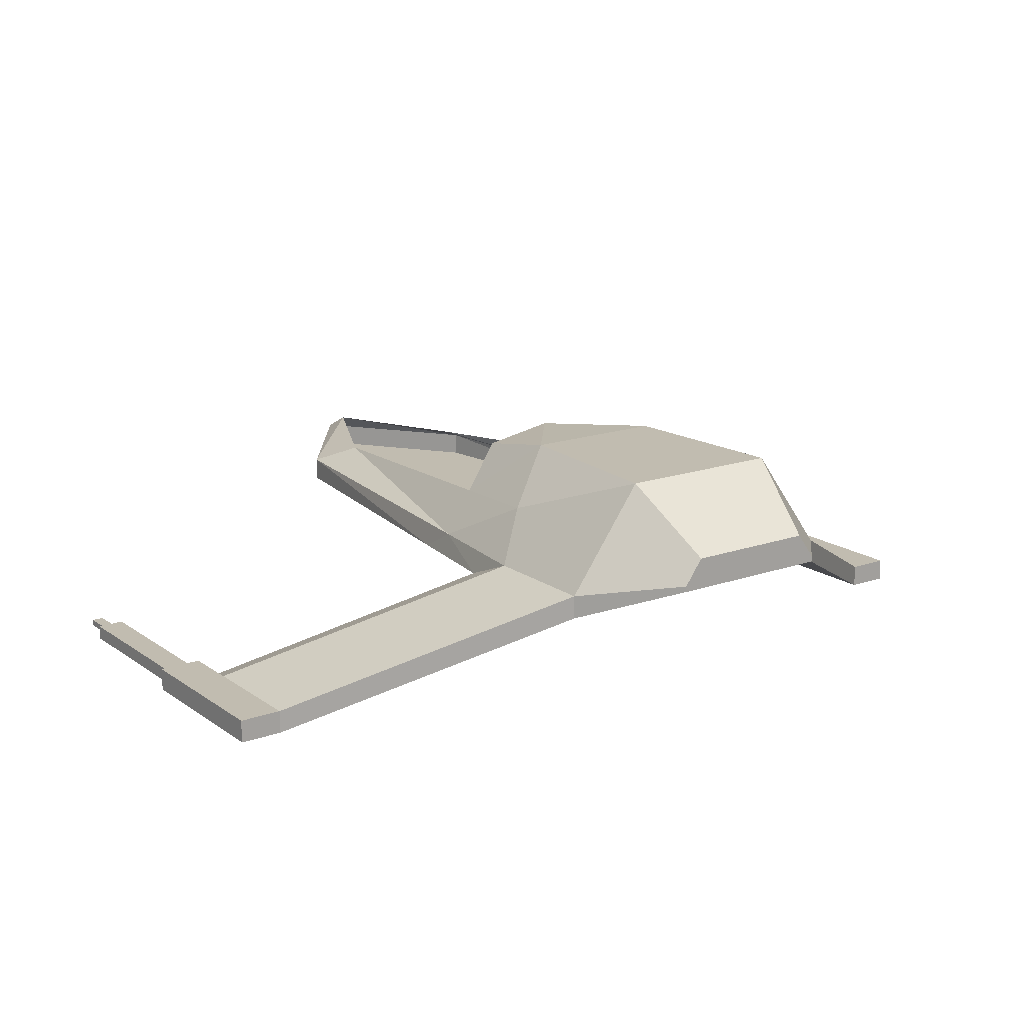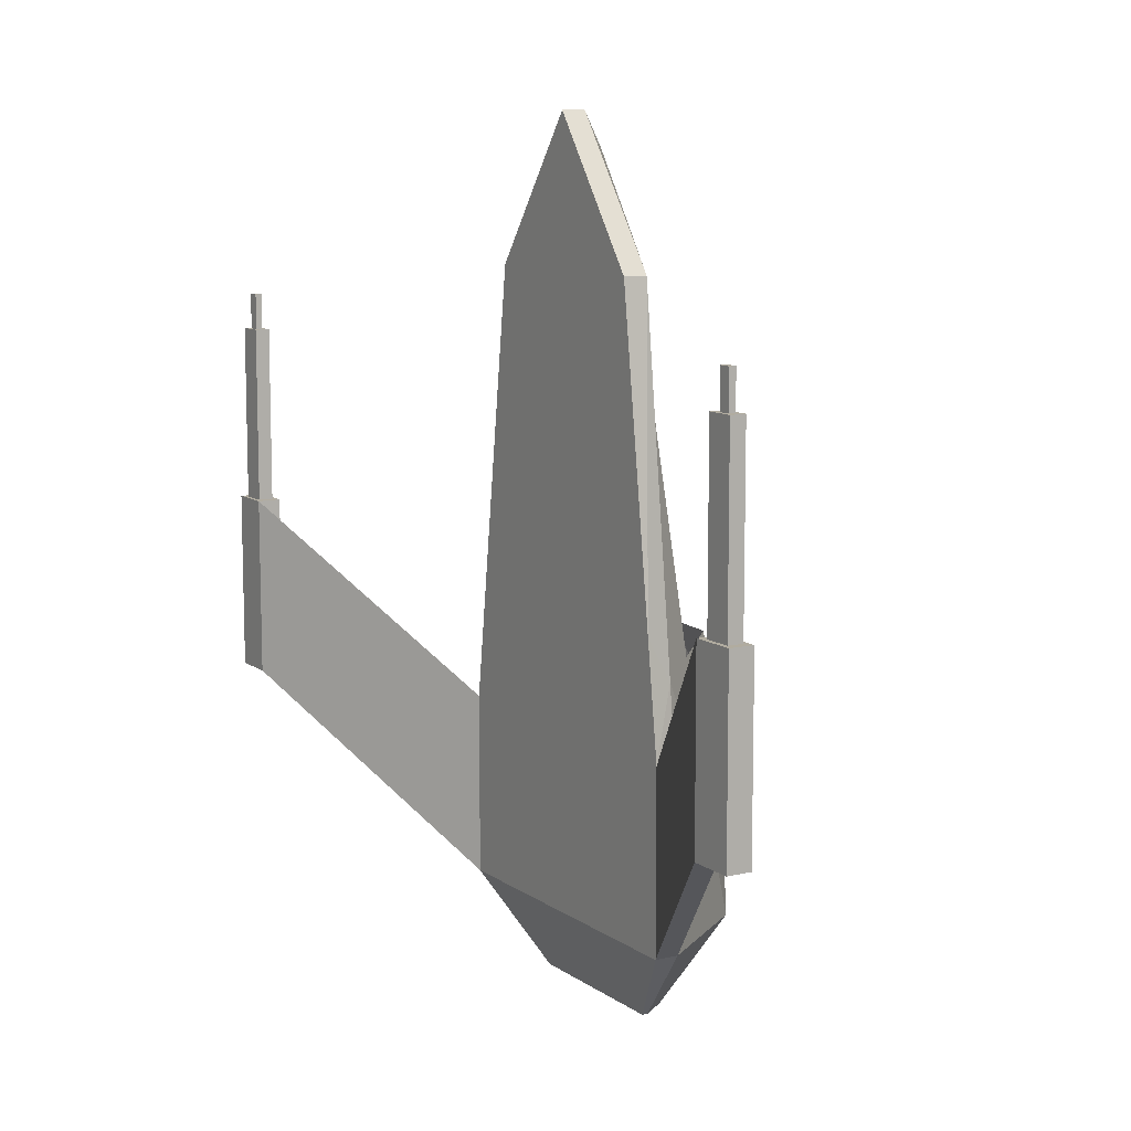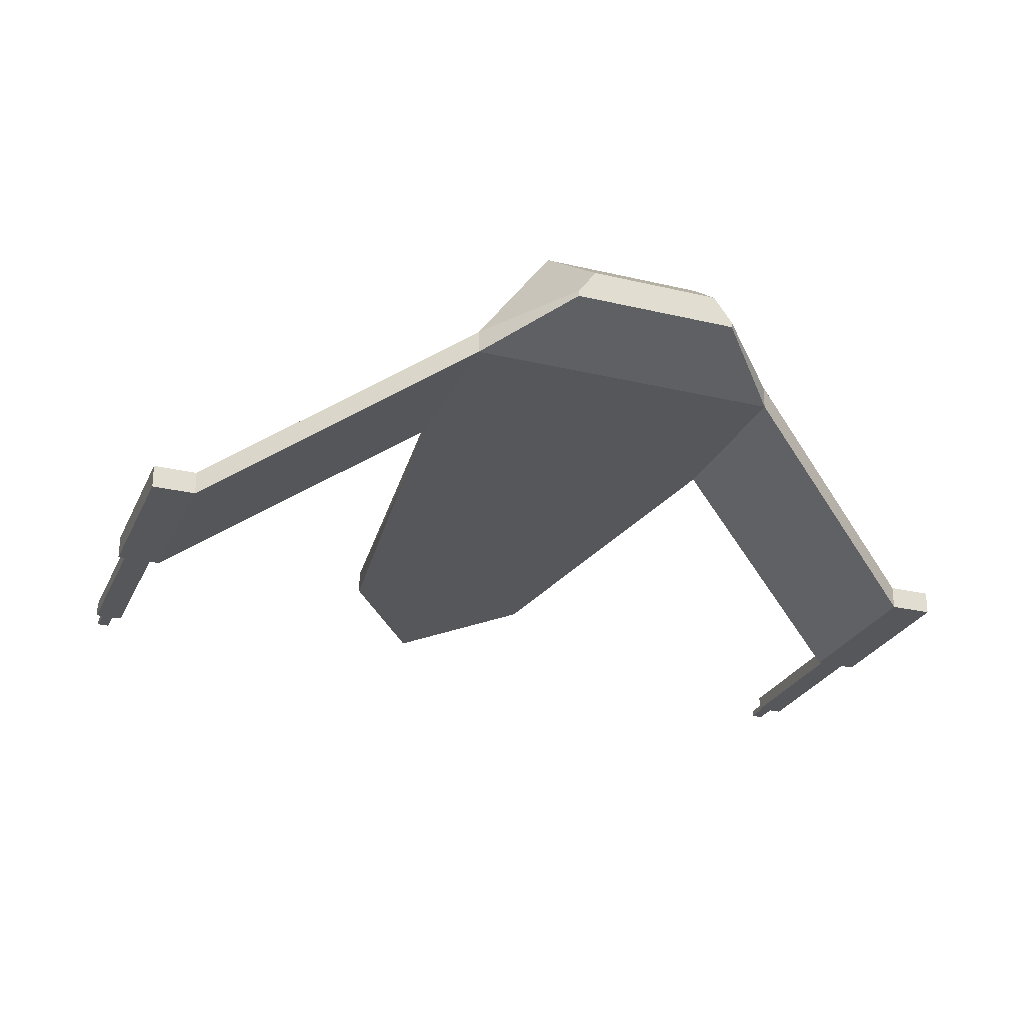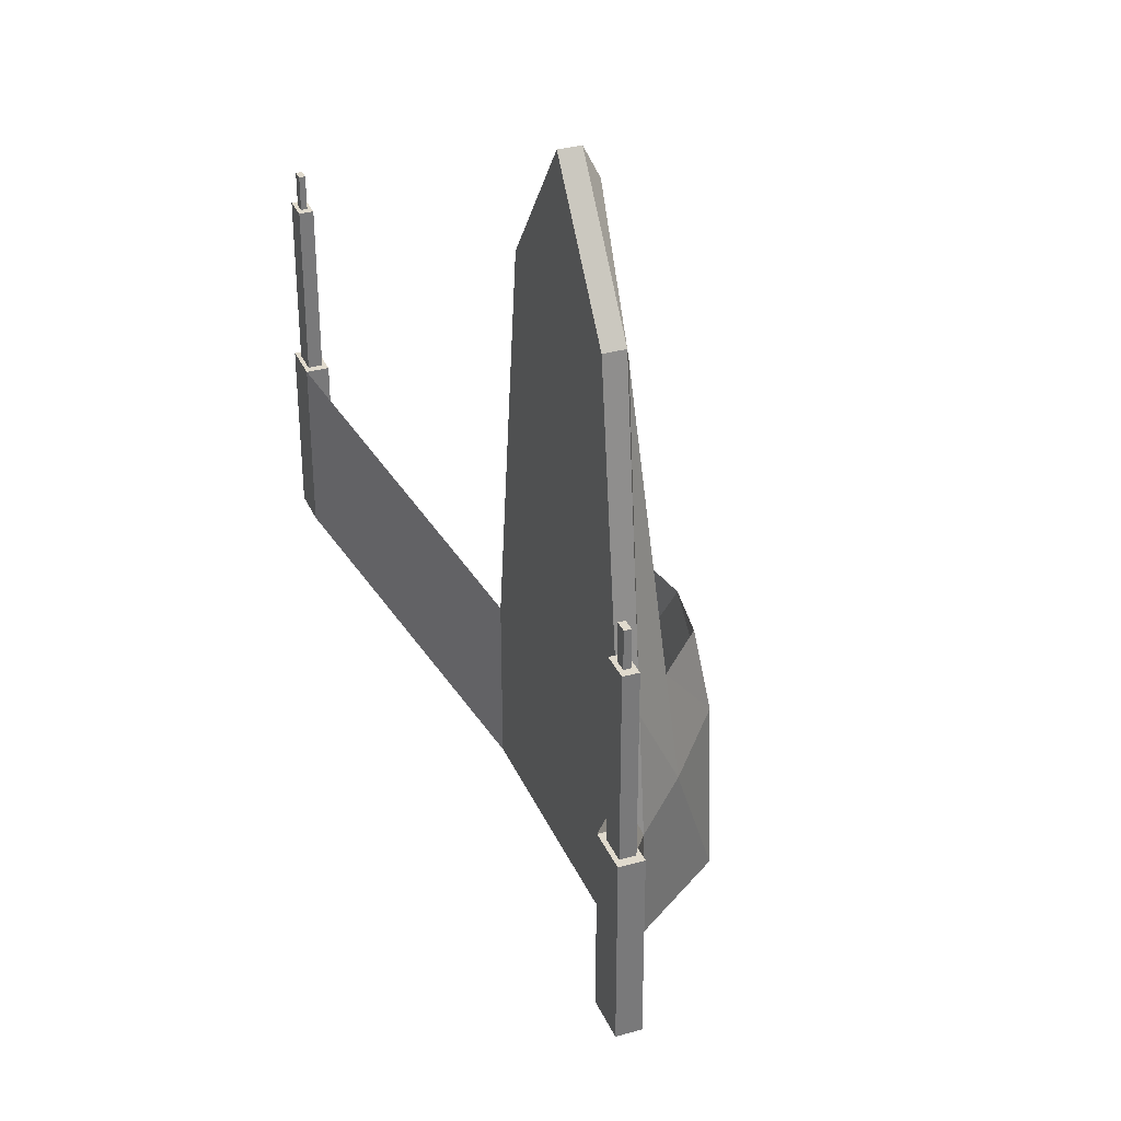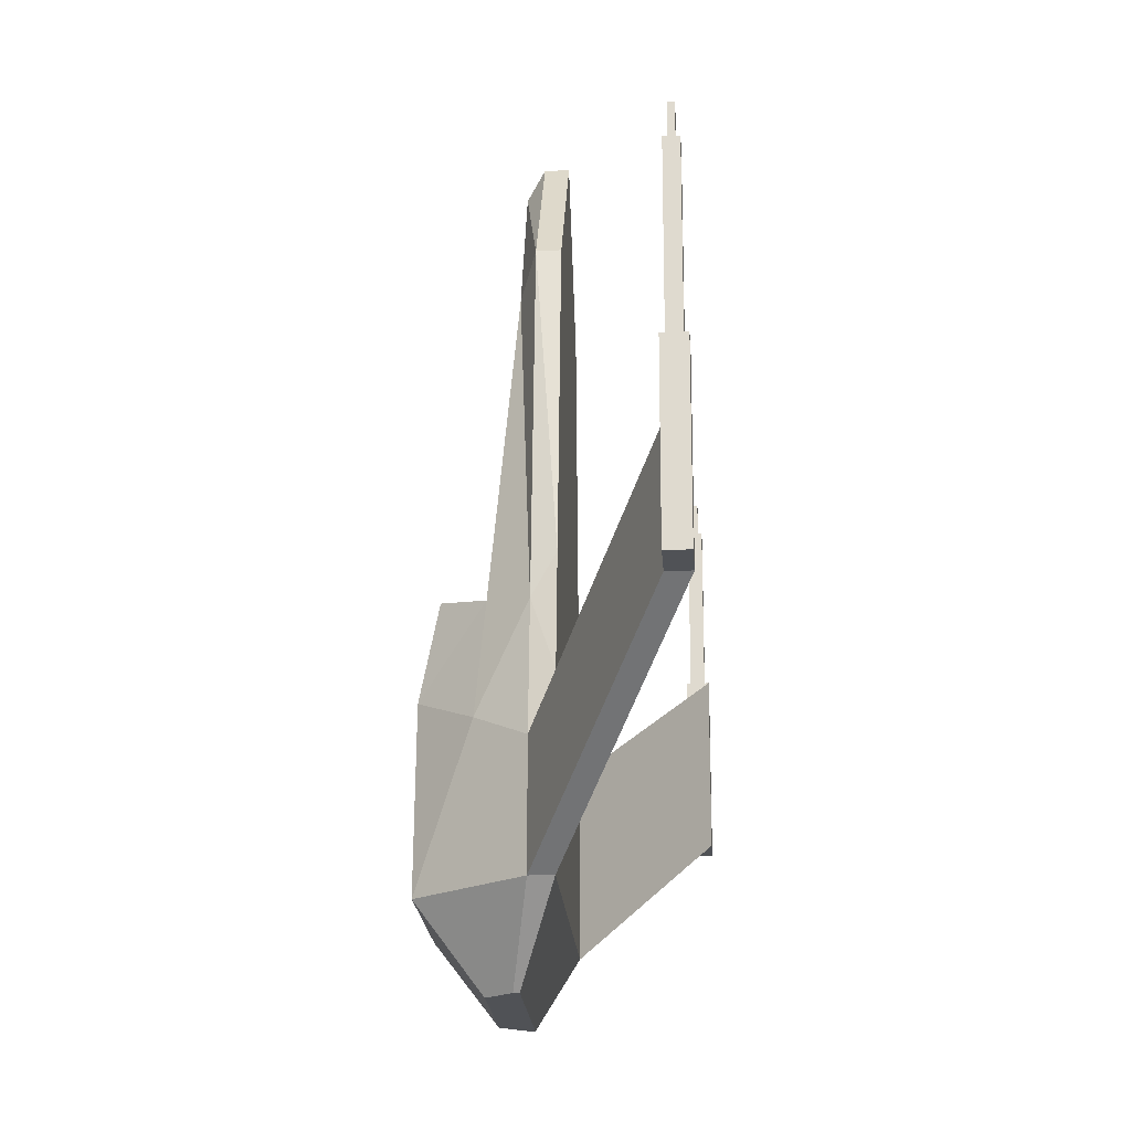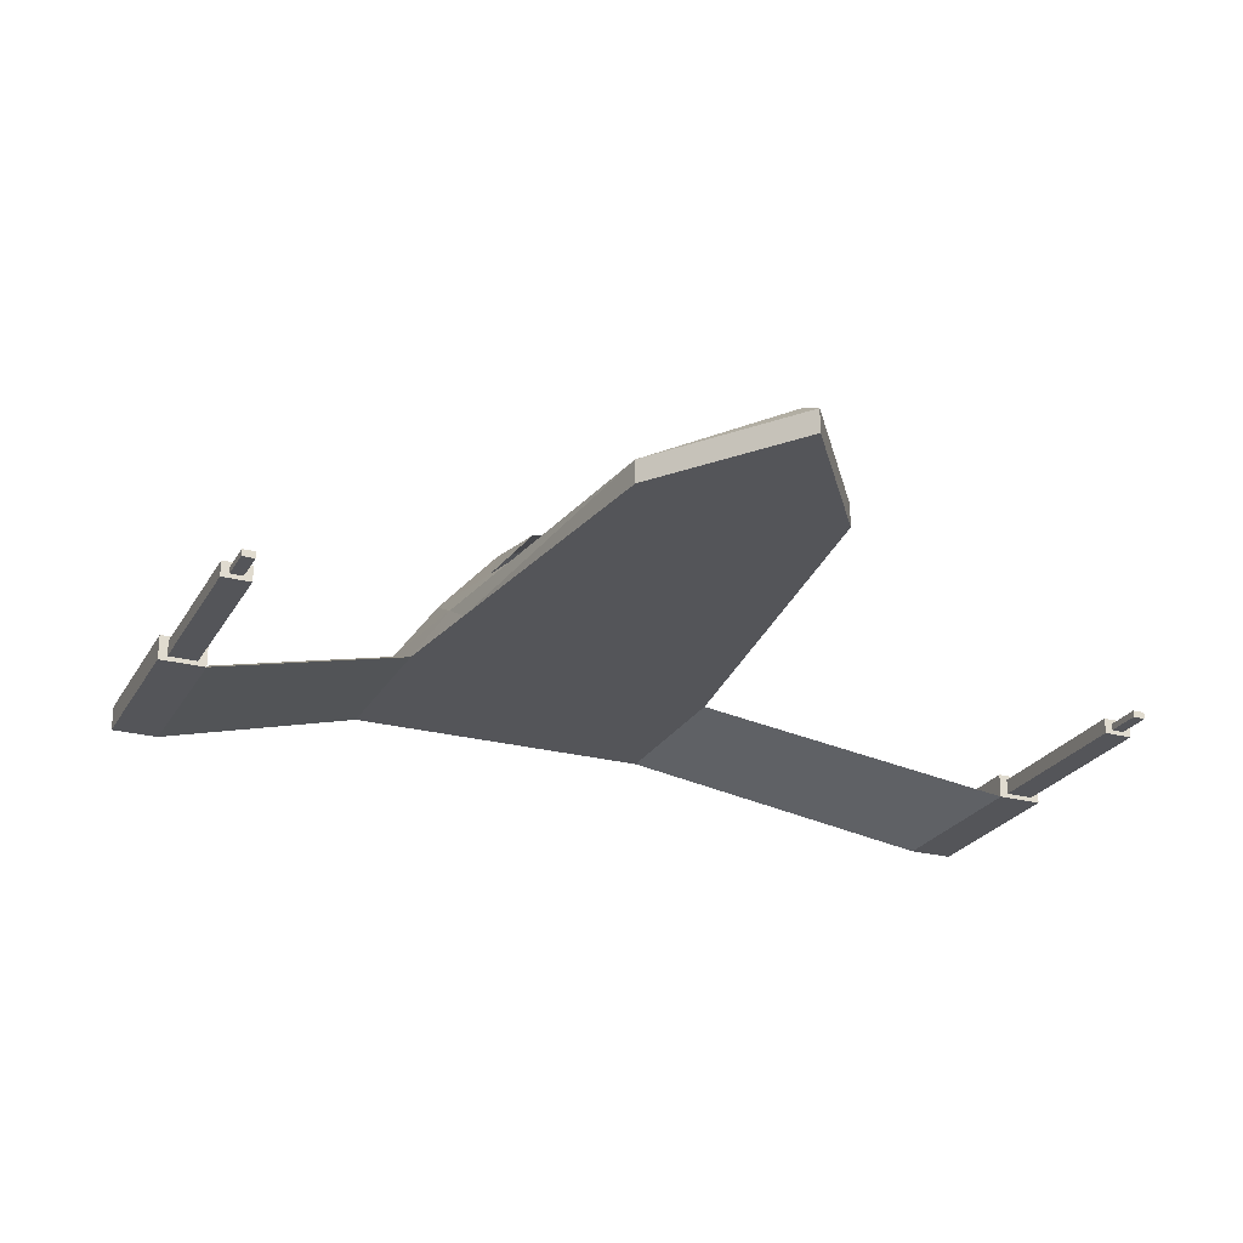
<metadata>
{"format":"obj","ext":"obj","renderer":"f3d","projection":"perspective","resolution":1024,"background":"white","views":[{"elev":16.6,"azim":144.5,"up":"+Y"},{"elev":10.1,"azim":59.1,"up":"+Z"},{"elev":-26.5,"azim":159.4,"up":"+Y"},{"elev":33.0,"azim":68.9,"up":"+Z"},{"elev":-20.9,"azim":-86.1,"up":"+Z"},{"elev":-24.7,"azim":-23.4,"up":"+Y"}]}
</metadata>
<code>
o Cube_Cube_Base
v 0.6775 0.4394 -0.9201
v 0.6775 0.4387 -0.1703
v 0 0.4387 -0.1703
v 0 0.4394 -0.9201
v 0.5244 0.7483 -0.9198
v 0.3181 0.6635 -1.262
v 0.2772 0.7196 -1.262
v 0.357 0.9781 -0.9196
v 1.704 -0.07609 -0.1986
v 0.6775 0.5382 -0.92
v 1.704 0.02275 -0.1985
v 0 0.6635 -1.262
v 0 0.7196 -1.262
v 0.4401 0.4369 1.623
v 0.4401 0.5357 1.624
v 0 0.5351 2.224
v 0 0.4363 2.224
v 0.3555 0.6122 -1.263
v 0.3555 0.5881 -1.263
v 0 0.5881 -1.263
v 0 0.6122 -1.263
v 0 0.438 0.4611
v 0.6149 0.4382 0.3027
v 0.6149 0.5372 0.1261
v 1.704 0.02275 -0.1985
v 1.888 0.02275 -0.1985
v 1.888 -0.07609 -0.1986
v 0.6775 0.5377 -0.4102
v 1.704 -0.07683 0.5512
v 1.704 0.02224 0.3114
v 0.6775 0.5377 -0.4102
v 1.704 0.02224 0.3114
v 0.6775 0.5382 -0.92
v 0 0.9781 -0.9196
v 0 0.9774 -0.1698
v 0.3039 0.9774 -0.1698
v 0.4618 0.7105 0.1742
v 0.5244 0.7477 -0.2954
v 0.2944 0.9001 0.2267
v 0.3555 0.6122 -1.263
v 1.888 0.02224 0.3114
v 1.888 -0.07683 0.5512
v 1.704 0.022 0.5513
v 1.888 0.022 0.5513
v 1.738 0.003459 0.5513
v 1.854 0.003459 0.5513
v 1.704 -0.07683 0.5512
v 1.888 -0.07683 0.5512
v 1.738 0.003235 1.289
v 1.854 0.003235 1.289
v 1.738 -0.05829 0.5512
v 1.854 -0.05829 0.5512
v 1.771 -0.01423 1.289
v 1.821 -0.01423 1.289
v 1.854 -0.05852 1.289
v 1.738 -0.05852 1.289
v 1.771 -0.01427 1.438
v 1.821 -0.01427 1.438
v 1.771 -0.04105 1.289
v 1.821 -0.04105 1.289
v 1.771 -0.0411 1.438
v 1.821 -0.0411 1.438
v 0.287 0.6067 1.485
v 0 0.6061 2.086
v 0 0.9565 0.2129
v -0.6775 0.4394 -0.9201
v -0.6775 0.4387 -0.1703
v -0.5244 0.7483 -0.9198
v -0.357 0.9781 -0.9196
v -0.2772 0.7196 -1.262
v -0.3181 0.6635 -1.262
v -1.704 -0.07609 -0.1986
v -1.704 0.02275 -0.1985
v -0.6775 0.5382 -0.92
v -0.4401 0.4369 1.623
v -0.4401 0.5357 1.624
v -0.3555 0.6122 -1.263
v -0.3555 0.5881 -1.263
v -0.6149 0.4382 0.3027
v -0.6149 0.5372 0.1261
v -1.888 -0.07609 -0.1986
v -1.888 0.02275 -0.1985
v -1.704 0.02275 -0.1985
v -0.6775 0.5377 -0.4102
v -1.704 0.02224 0.3114
v -1.704 -0.07683 0.5512
v -1.704 0.02224 0.3114
v -0.6775 0.5377 -0.4102
v -0.6775 0.5382 -0.92
v -0.3039 0.9774 -0.1698
v -0.4618 0.7105 0.1742
v -0.2944 0.9001 0.2267
v -0.5244 0.7477 -0.2954
v -0.3555 0.6122 -1.263
v -1.888 -0.07683 0.5512
v -1.888 0.02224 0.3114
v -1.888 0.022 0.5513
v -1.704 0.022 0.5513
v -1.854 0.003459 0.5513
v -1.738 0.003459 0.5513
v -1.704 -0.07683 0.5512
v -1.888 -0.07683 0.5512
v -1.854 0.003235 1.289
v -1.738 0.003235 1.289
v -1.738 -0.05829 0.5512
v -1.854 -0.05829 0.5512
v -1.821 -0.01423 1.289
v -1.771 -0.01423 1.289
v -1.738 -0.05852 1.289
v -1.854 -0.05852 1.289
v -1.821 -0.01427 1.438
v -1.771 -0.01427 1.438
v -1.771 -0.04105 1.289
v -1.821 -0.04105 1.289
v -1.821 -0.0411 1.438
v -1.771 -0.0411 1.438
v -0.287 0.6067 1.485
f 2 4 1
f 5 7 8
f 1 11 9
f 12 7 6
f 15 17 14
f 19 21 18
f 22 14 17
f 23 15 14
f 25 27 9
f 2 30 28
f 31 11 10
f 19 33 1
f 33 31 10
f 28 32 31
f 34 36 8
f 37 36 39
f 19 4 20
f 38 8 36
f 2 9 29
f 30 11 32
f 18 10 40
f 7 34 8
f 27 41 42
f 9 42 29
f 30 44 41
f 30 26 25
f 44 45 46
f 30 47 43
f 42 44 48
f 29 48 47
f 45 50 46
f 43 51 45
f 44 52 48
f 48 51 47
f 50 53 54
f 52 56 51
f 45 56 49
f 46 55 52
f 53 58 54
f 56 53 49
f 55 54 60
f 55 59 56
f 61 58 57
f 60 58 62
f 60 61 59
f 59 57 53
f 18 5 33
f 21 6 18
f 15 64 16
f 24 38 37
f 28 5 38
f 2 24 23
f 24 63 15
f 3 23 22
f 36 65 39
f 4 67 66
f 68 70 71
f 73 66 72
f 70 12 71
f 17 76 75
f 21 78 77
f 22 75 79
f 79 76 80
f 81 83 72
f 85 67 84
f 73 88 74
f 78 89 77
f 89 88 84
f 84 87 85
f 90 34 69
f 91 90 93
f 78 4 66
f 93 69 68
f 67 72 66
f 85 73 83
f 77 74 89
f 70 34 13
f 81 96 82
f 95 72 86
f 96 98 85
f 82 85 83
f 97 100 98
f 85 101 86
f 95 97 96
f 86 102 95
f 103 100 99
f 98 105 101
f 106 97 102
f 105 102 101
f 103 108 104
f 109 106 105
f 100 109 105
f 110 99 106
f 111 108 107
f 108 109 104
f 110 107 103
f 113 110 109
f 111 116 112
f 114 111 107
f 116 114 113
f 112 113 108
f 68 77 89
f 71 21 77
f 64 76 16
f 80 93 84
f 84 68 89
f 67 80 84
f 117 80 76
f 3 79 67
f 90 65 35
f 2 3 4
f 5 6 7
f 1 10 11
f 12 13 7
f 15 16 17
f 19 20 21
f 22 23 14
f 23 24 15
f 25 26 27
f 2 29 30
f 31 32 11
f 19 18 33
f 33 28 31
f 28 30 32
f 34 35 36
f 37 38 36
f 19 1 4
f 38 5 8
f 2 1 9
f 30 25 11
f 18 33 10
f 7 13 34
f 27 26 41
f 9 27 42
f 30 43 44
f 30 41 26
f 44 43 45
f 30 29 47
f 42 41 44
f 29 42 48
f 45 49 50
f 43 47 51
f 44 46 52
f 48 52 51
f 50 49 53
f 52 55 56
f 45 51 56
f 46 50 55
f 53 57 58
f 56 59 53
f 55 50 54
f 55 60 59
f 61 62 58
f 60 54 58
f 60 62 61
f 59 61 57
f 18 6 5
f 21 12 6
f 15 63 64
f 24 28 38
f 28 33 5
f 2 28 24
f 24 37 63
f 3 2 23
f 36 35 65
f 4 3 67
f 68 69 70
f 73 74 66
f 70 13 12
f 17 16 76
f 21 20 78
f 22 17 75
f 79 75 76
f 81 82 83
f 85 86 67
f 73 87 88
f 78 66 89
f 89 74 88
f 84 88 87
f 90 35 34
f 91 92 90
f 78 20 4
f 93 90 69
f 67 86 72
f 85 87 73
f 77 94 74
f 70 69 34
f 81 95 96
f 95 81 72
f 96 97 98
f 82 96 85
f 97 99 100
f 85 98 101
f 95 102 97
f 86 101 102
f 103 104 100
f 98 100 105
f 106 99 97
f 105 106 102
f 103 107 108
f 109 110 106
f 100 104 109
f 110 103 99
f 111 112 108
f 108 113 109
f 110 114 107
f 113 114 110
f 111 115 116
f 114 115 111
f 116 115 114
f 112 116 113
f 68 71 77
f 71 12 21
f 64 117 76
f 80 91 93
f 84 93 68
f 67 79 80
f 117 91 80
f 3 22 79
f 90 92 65

</code>
